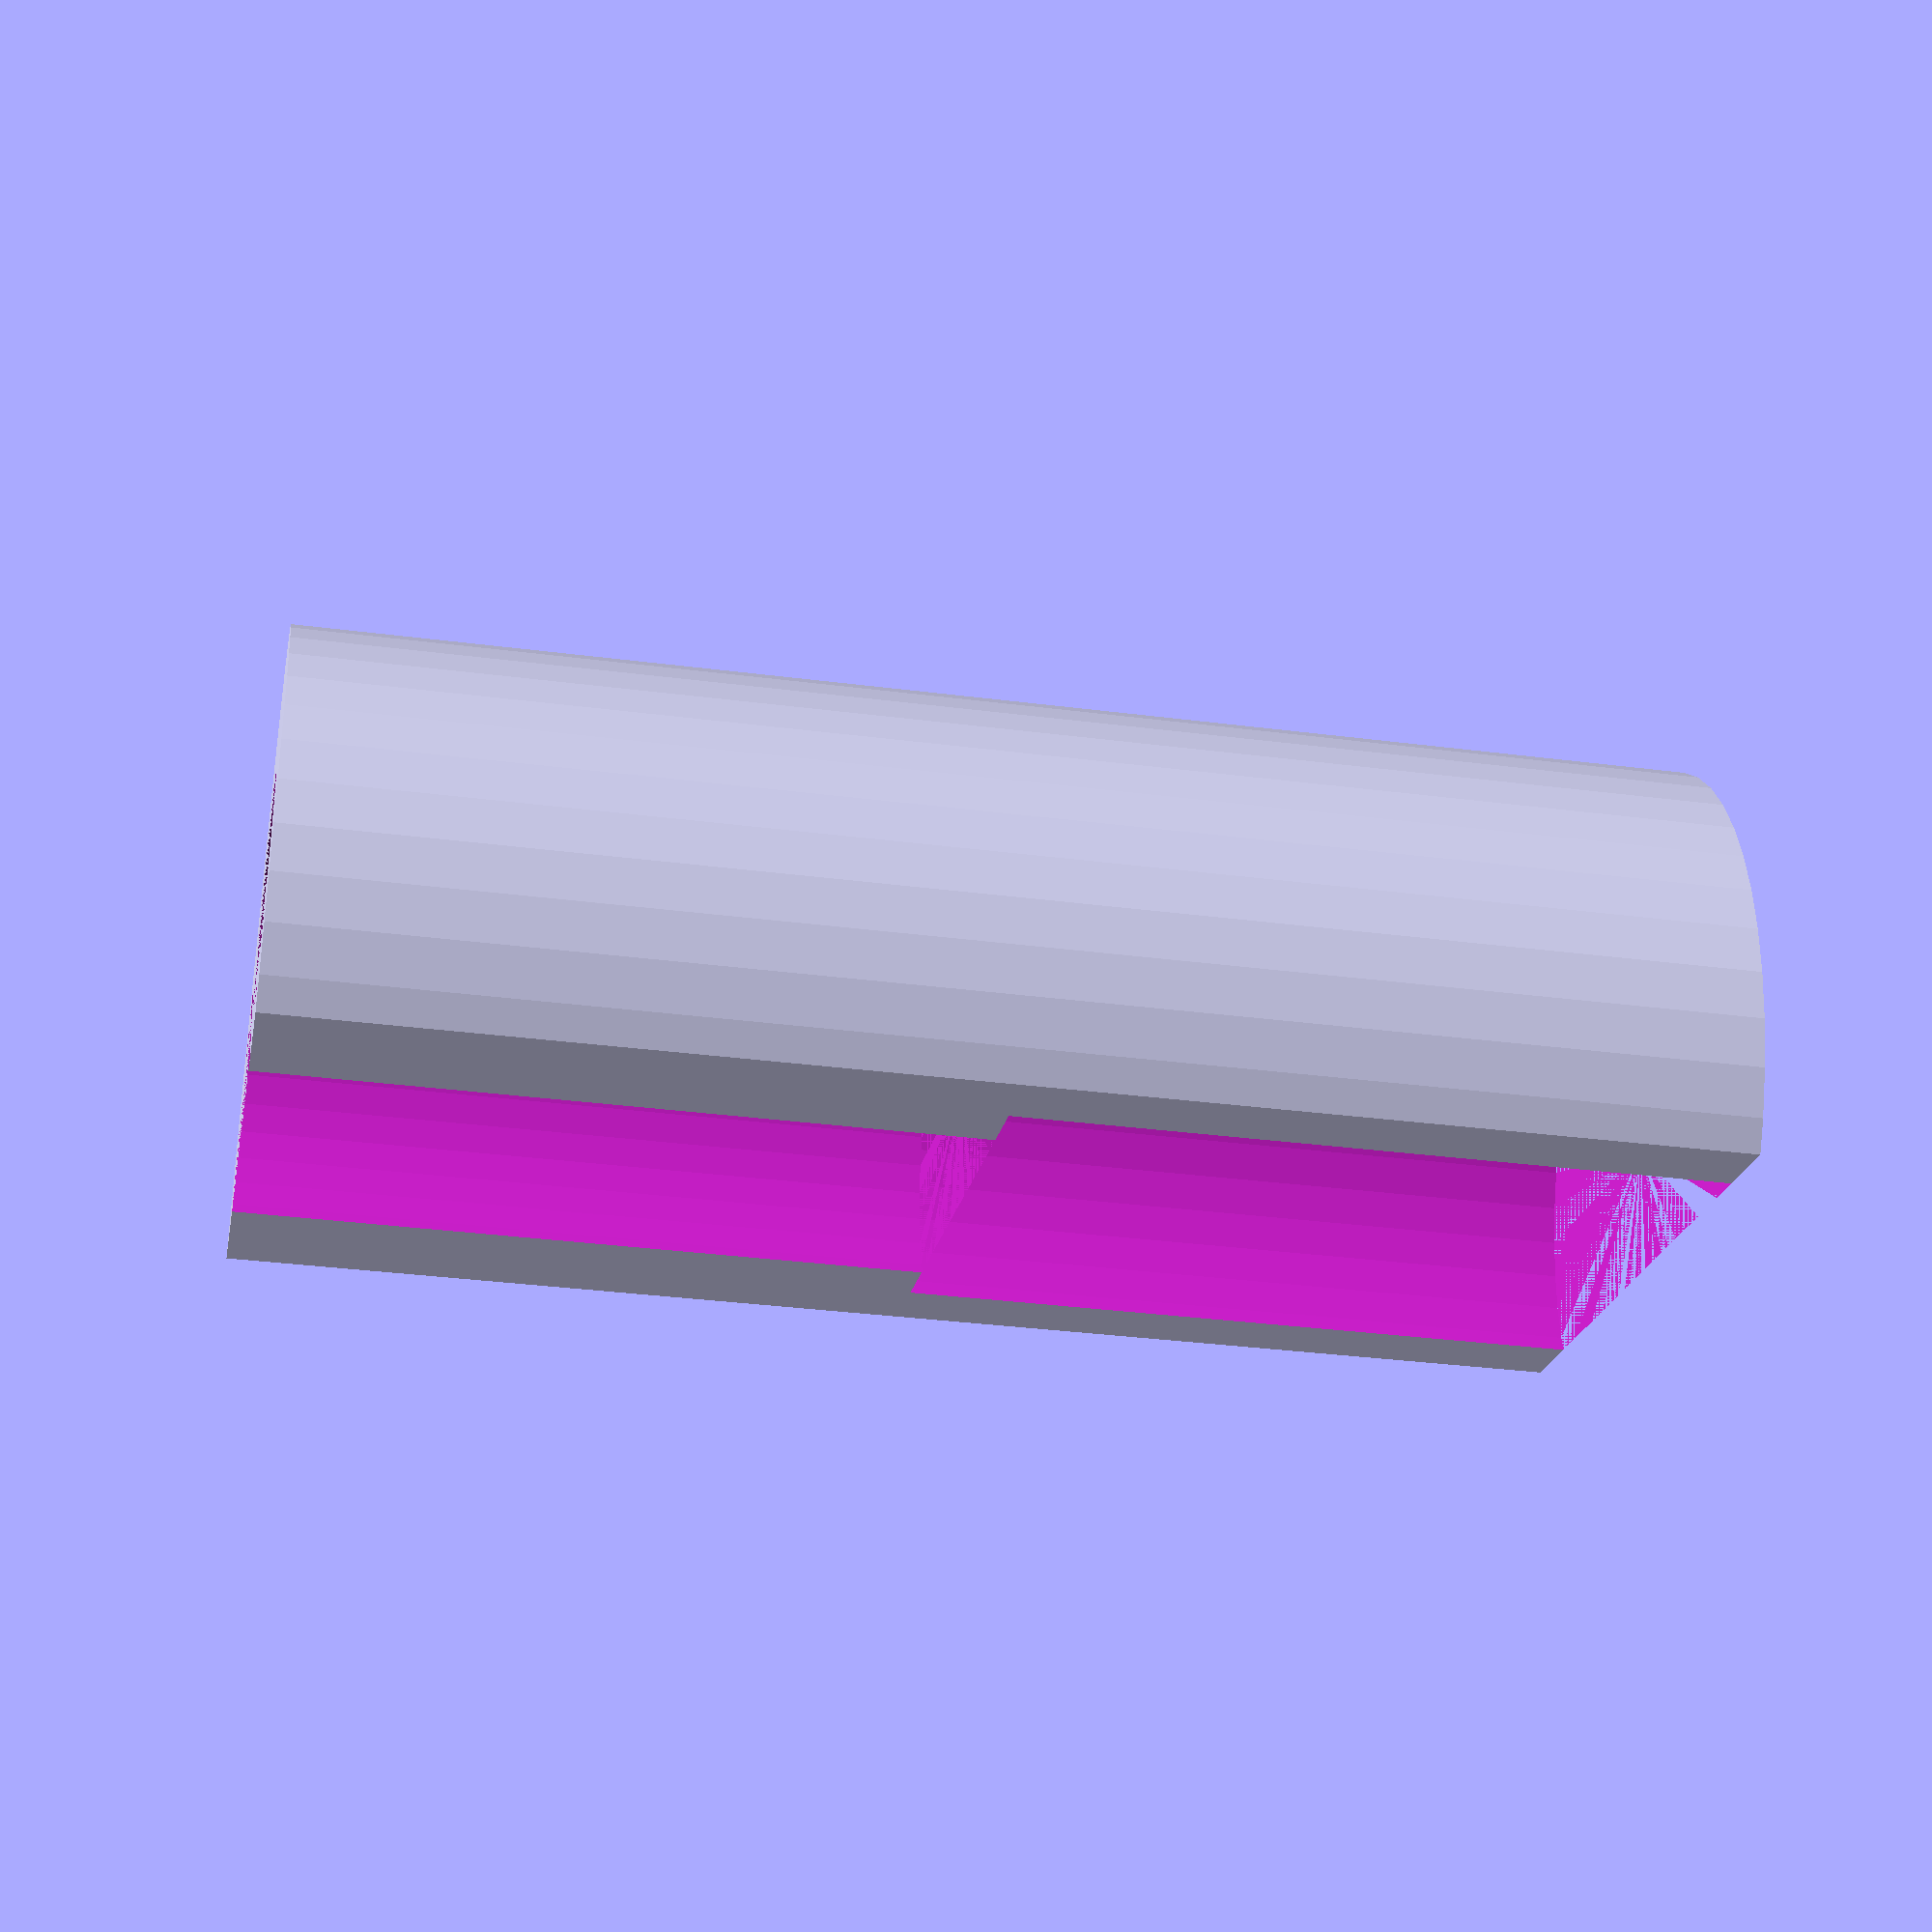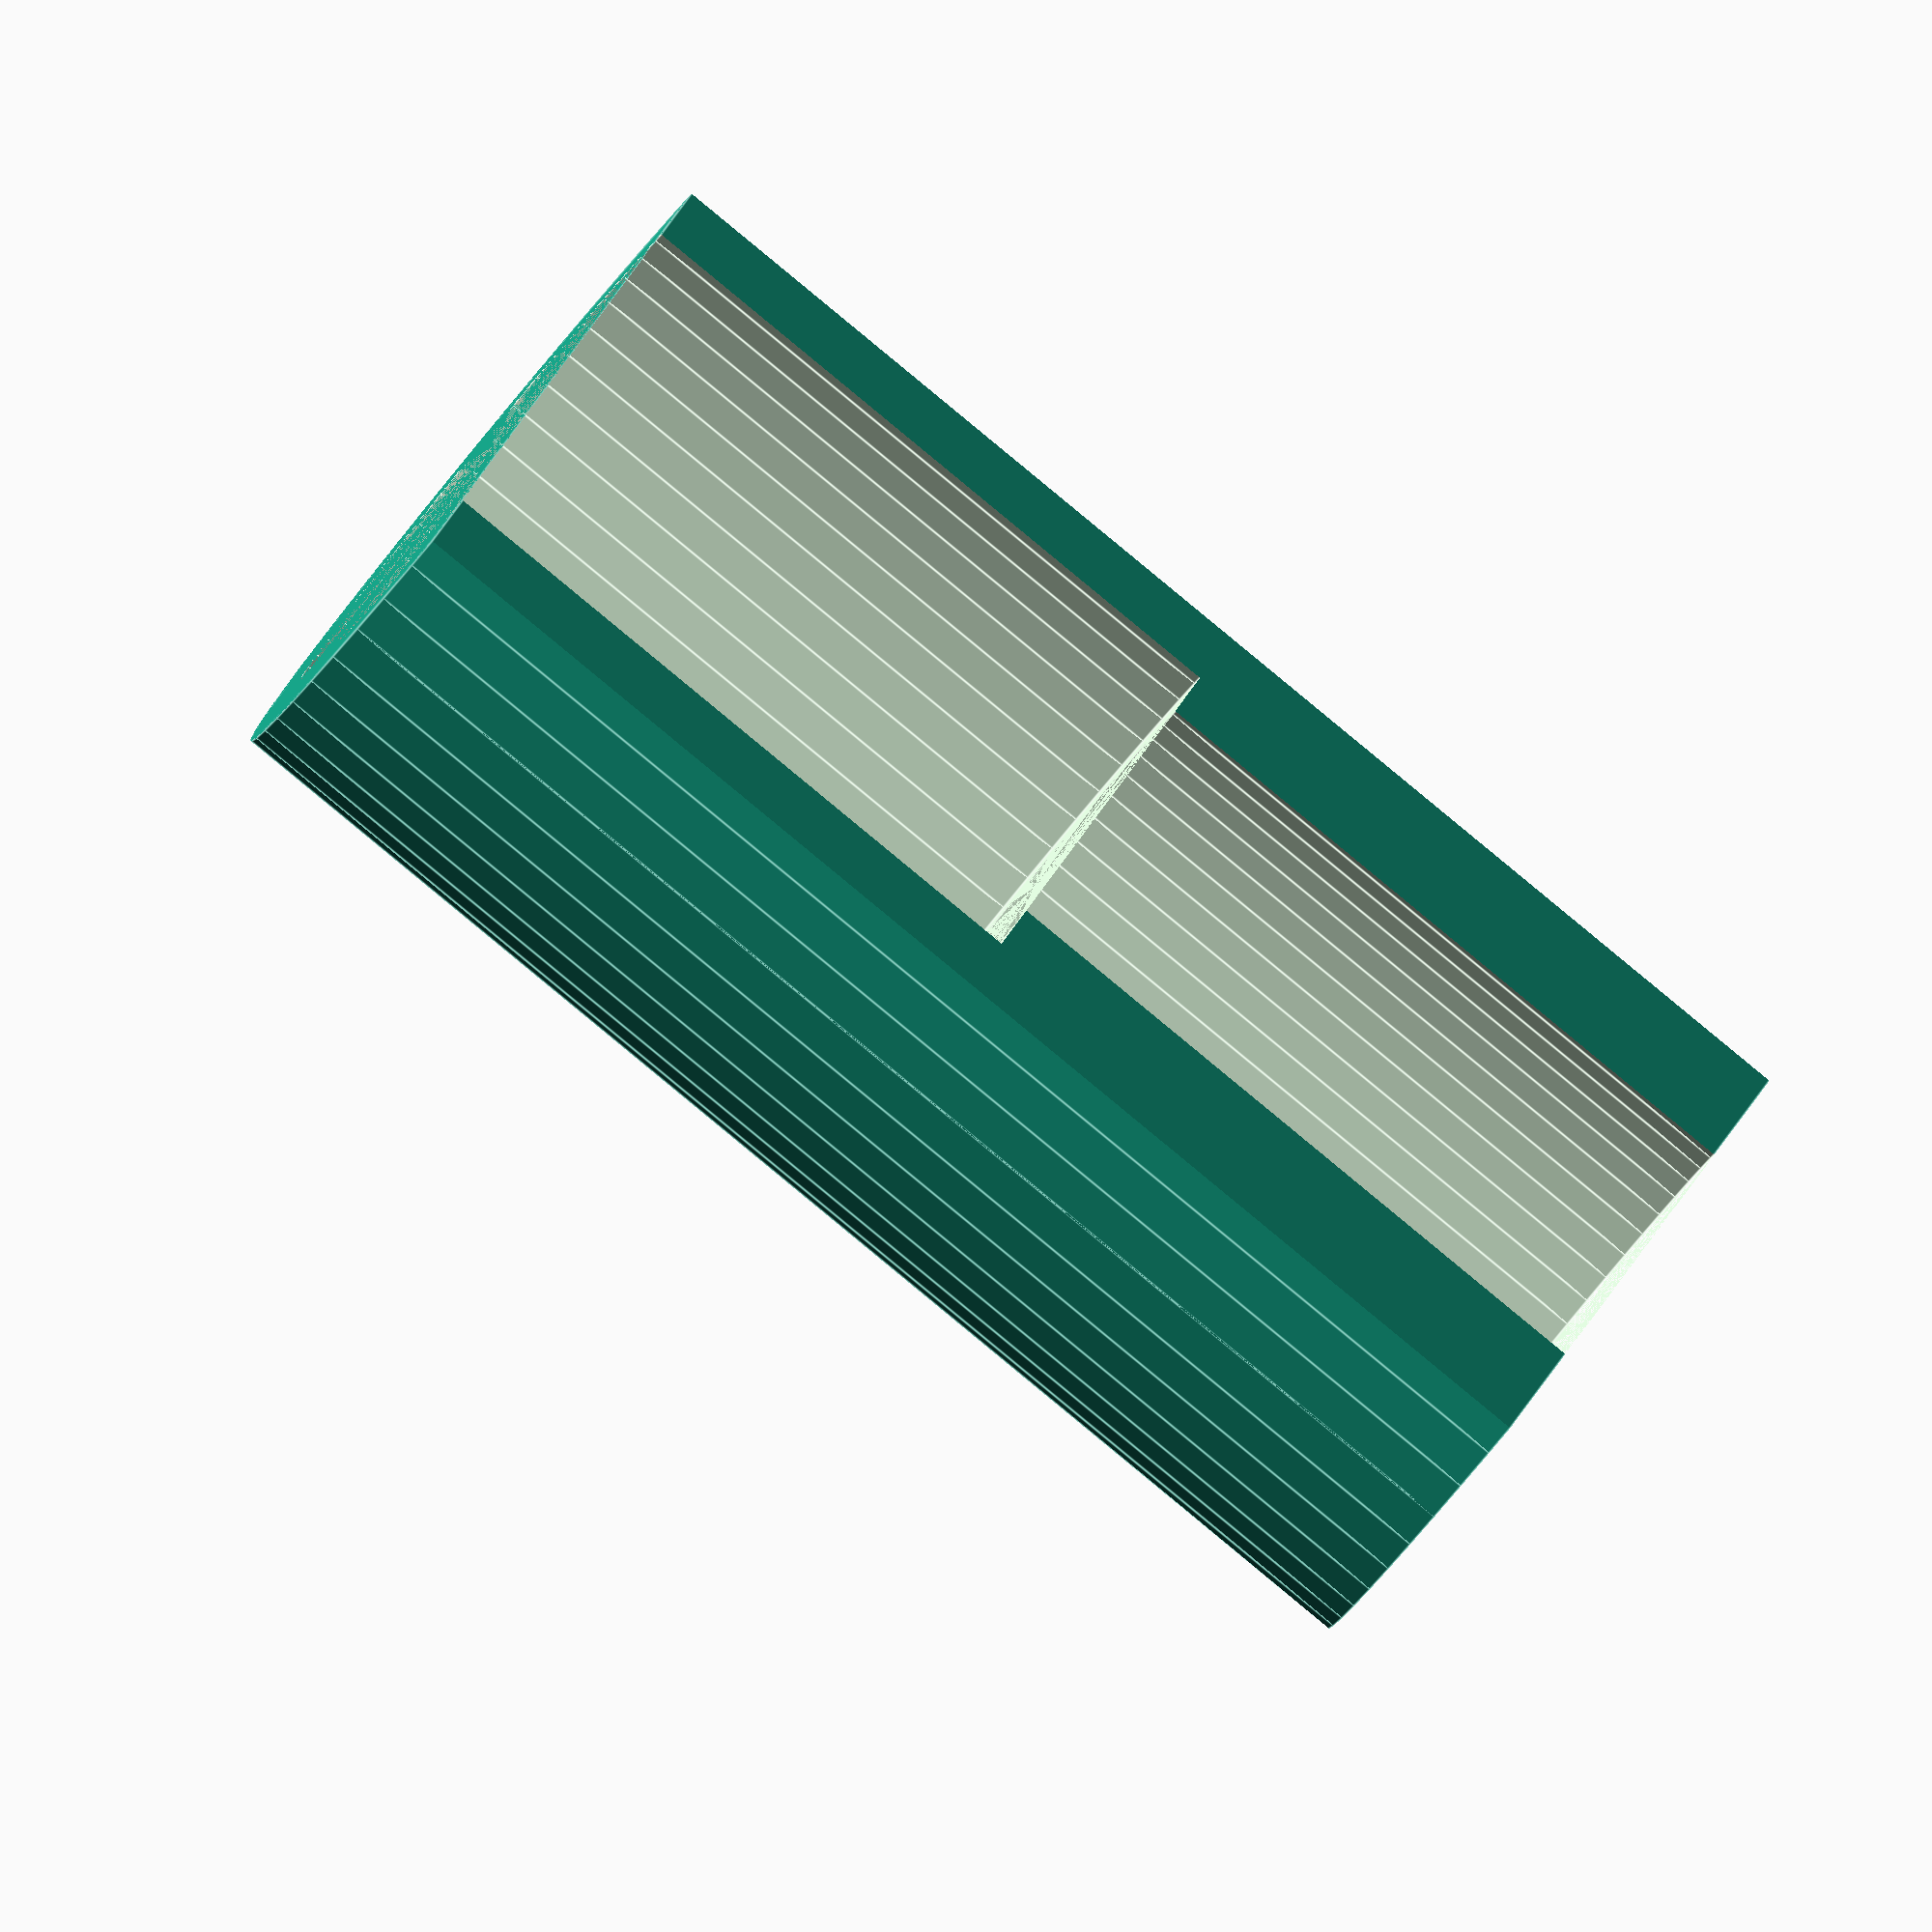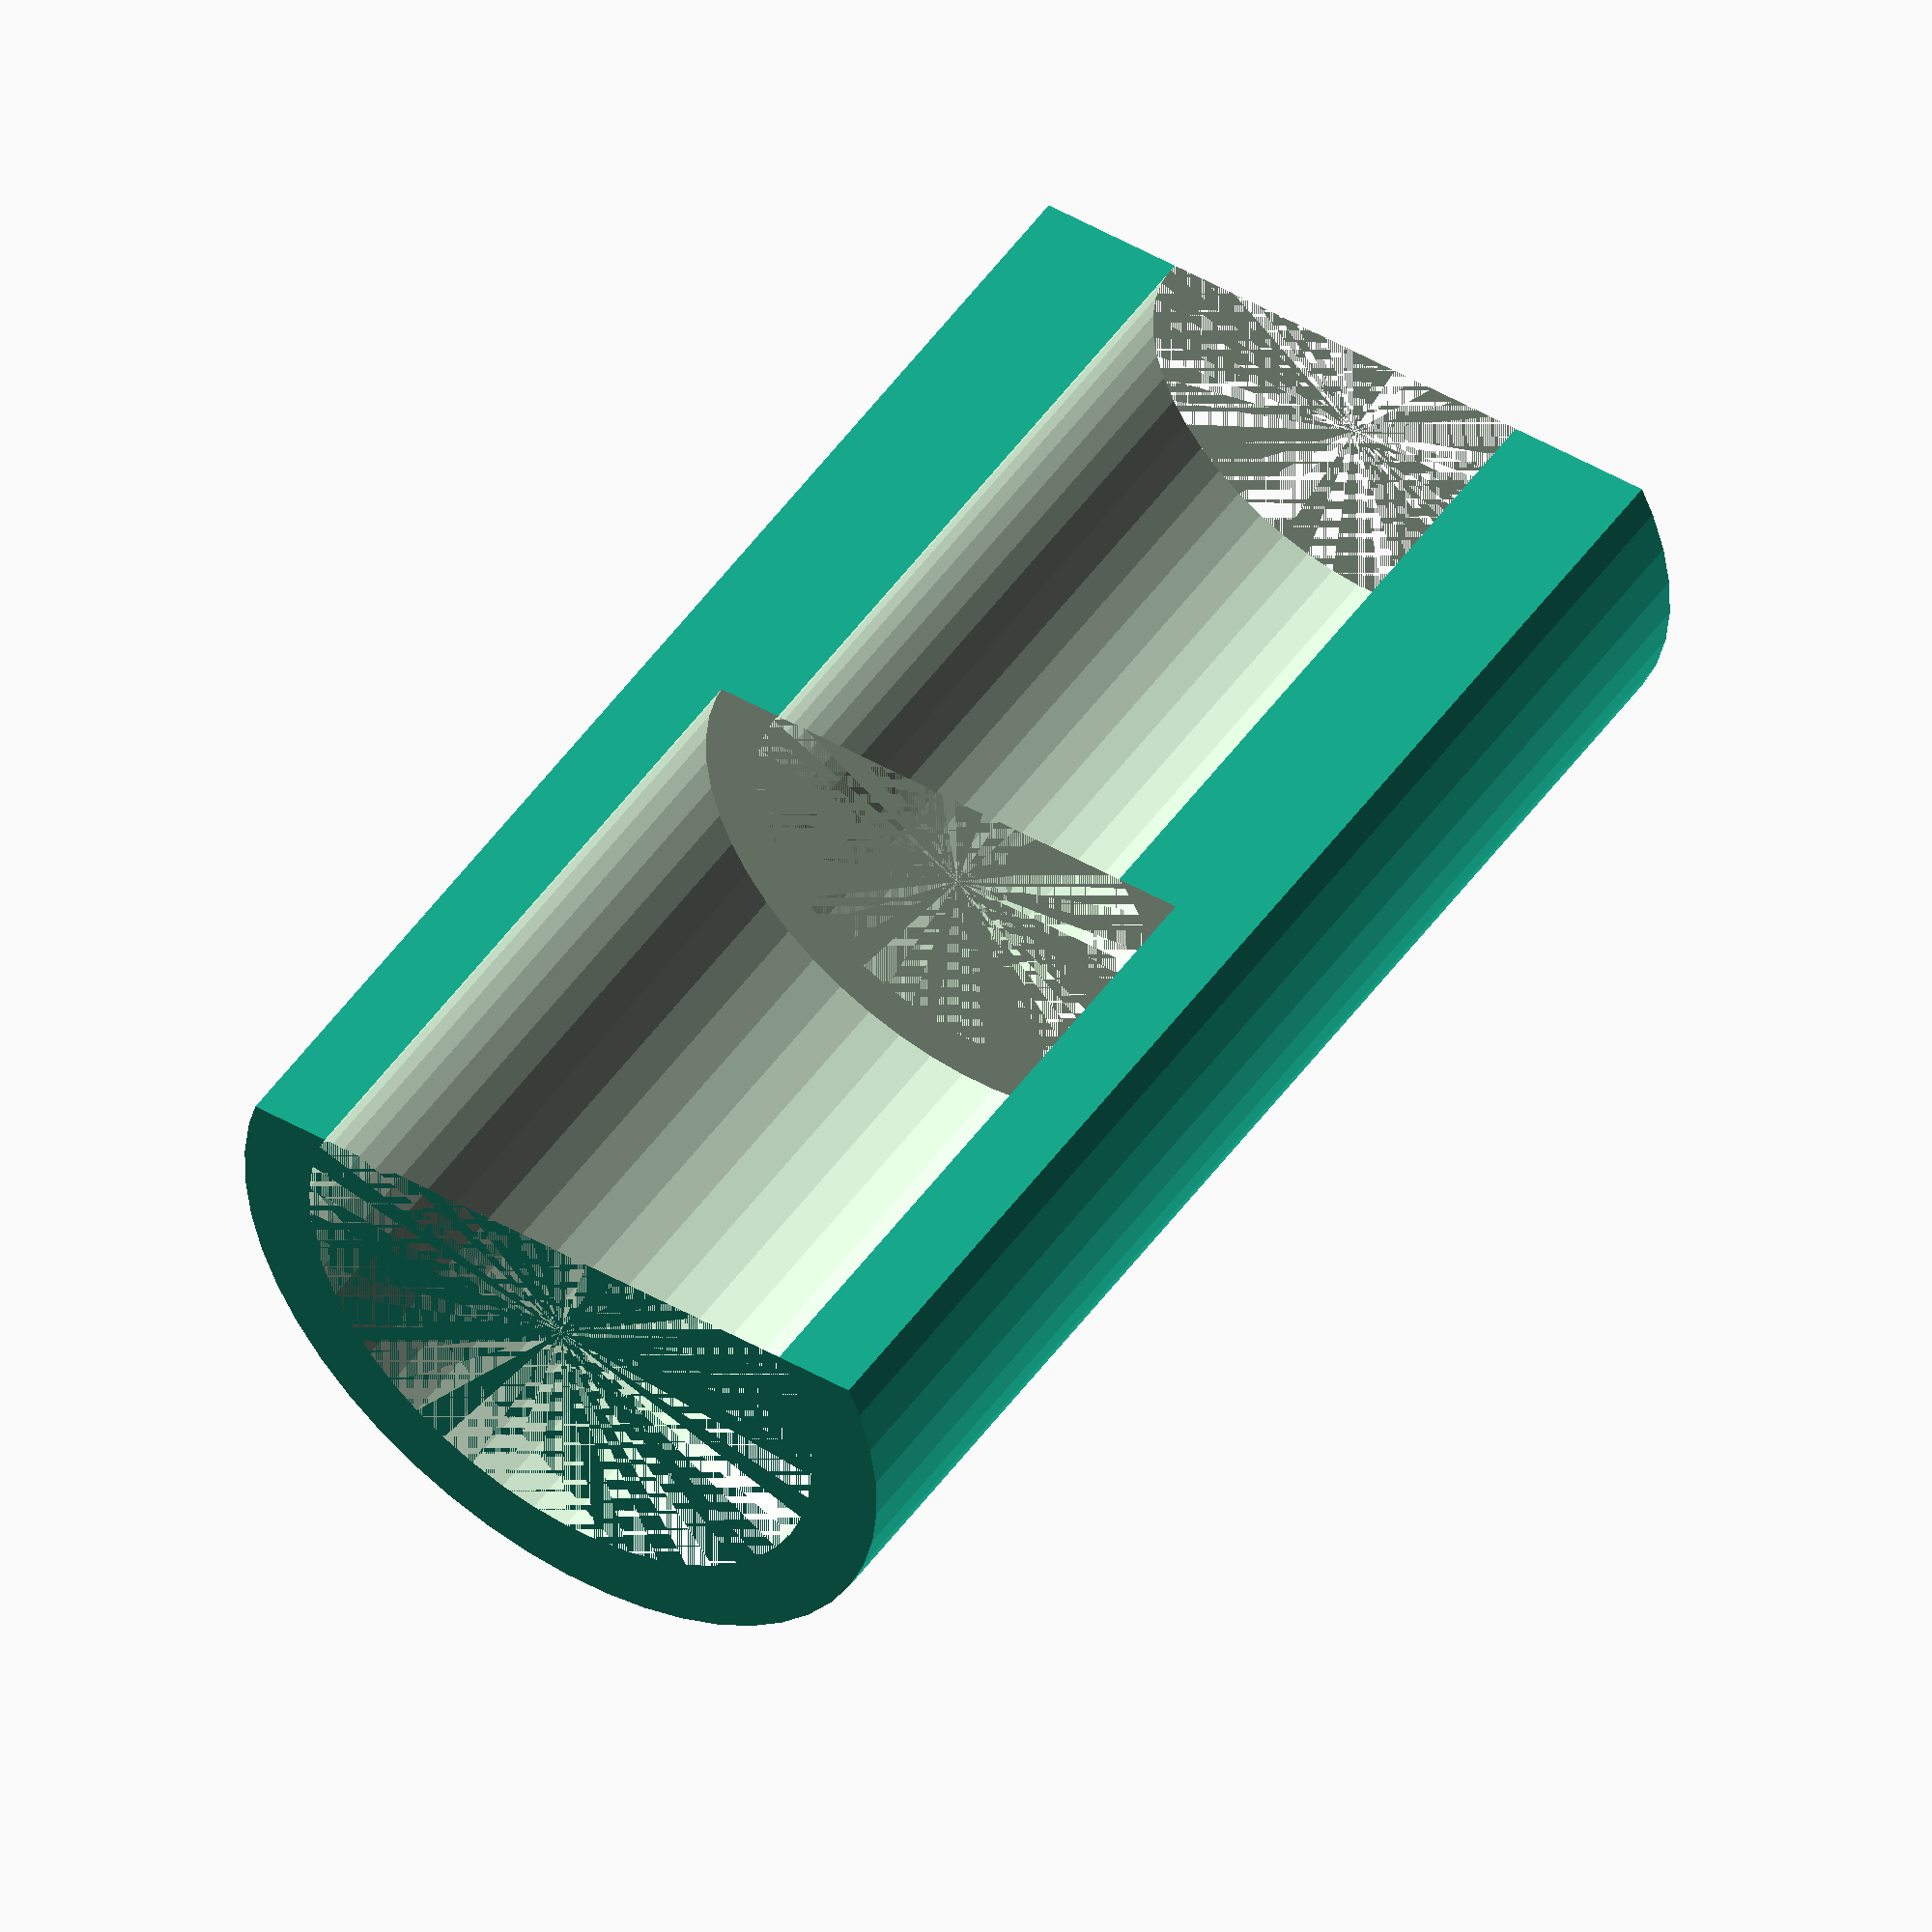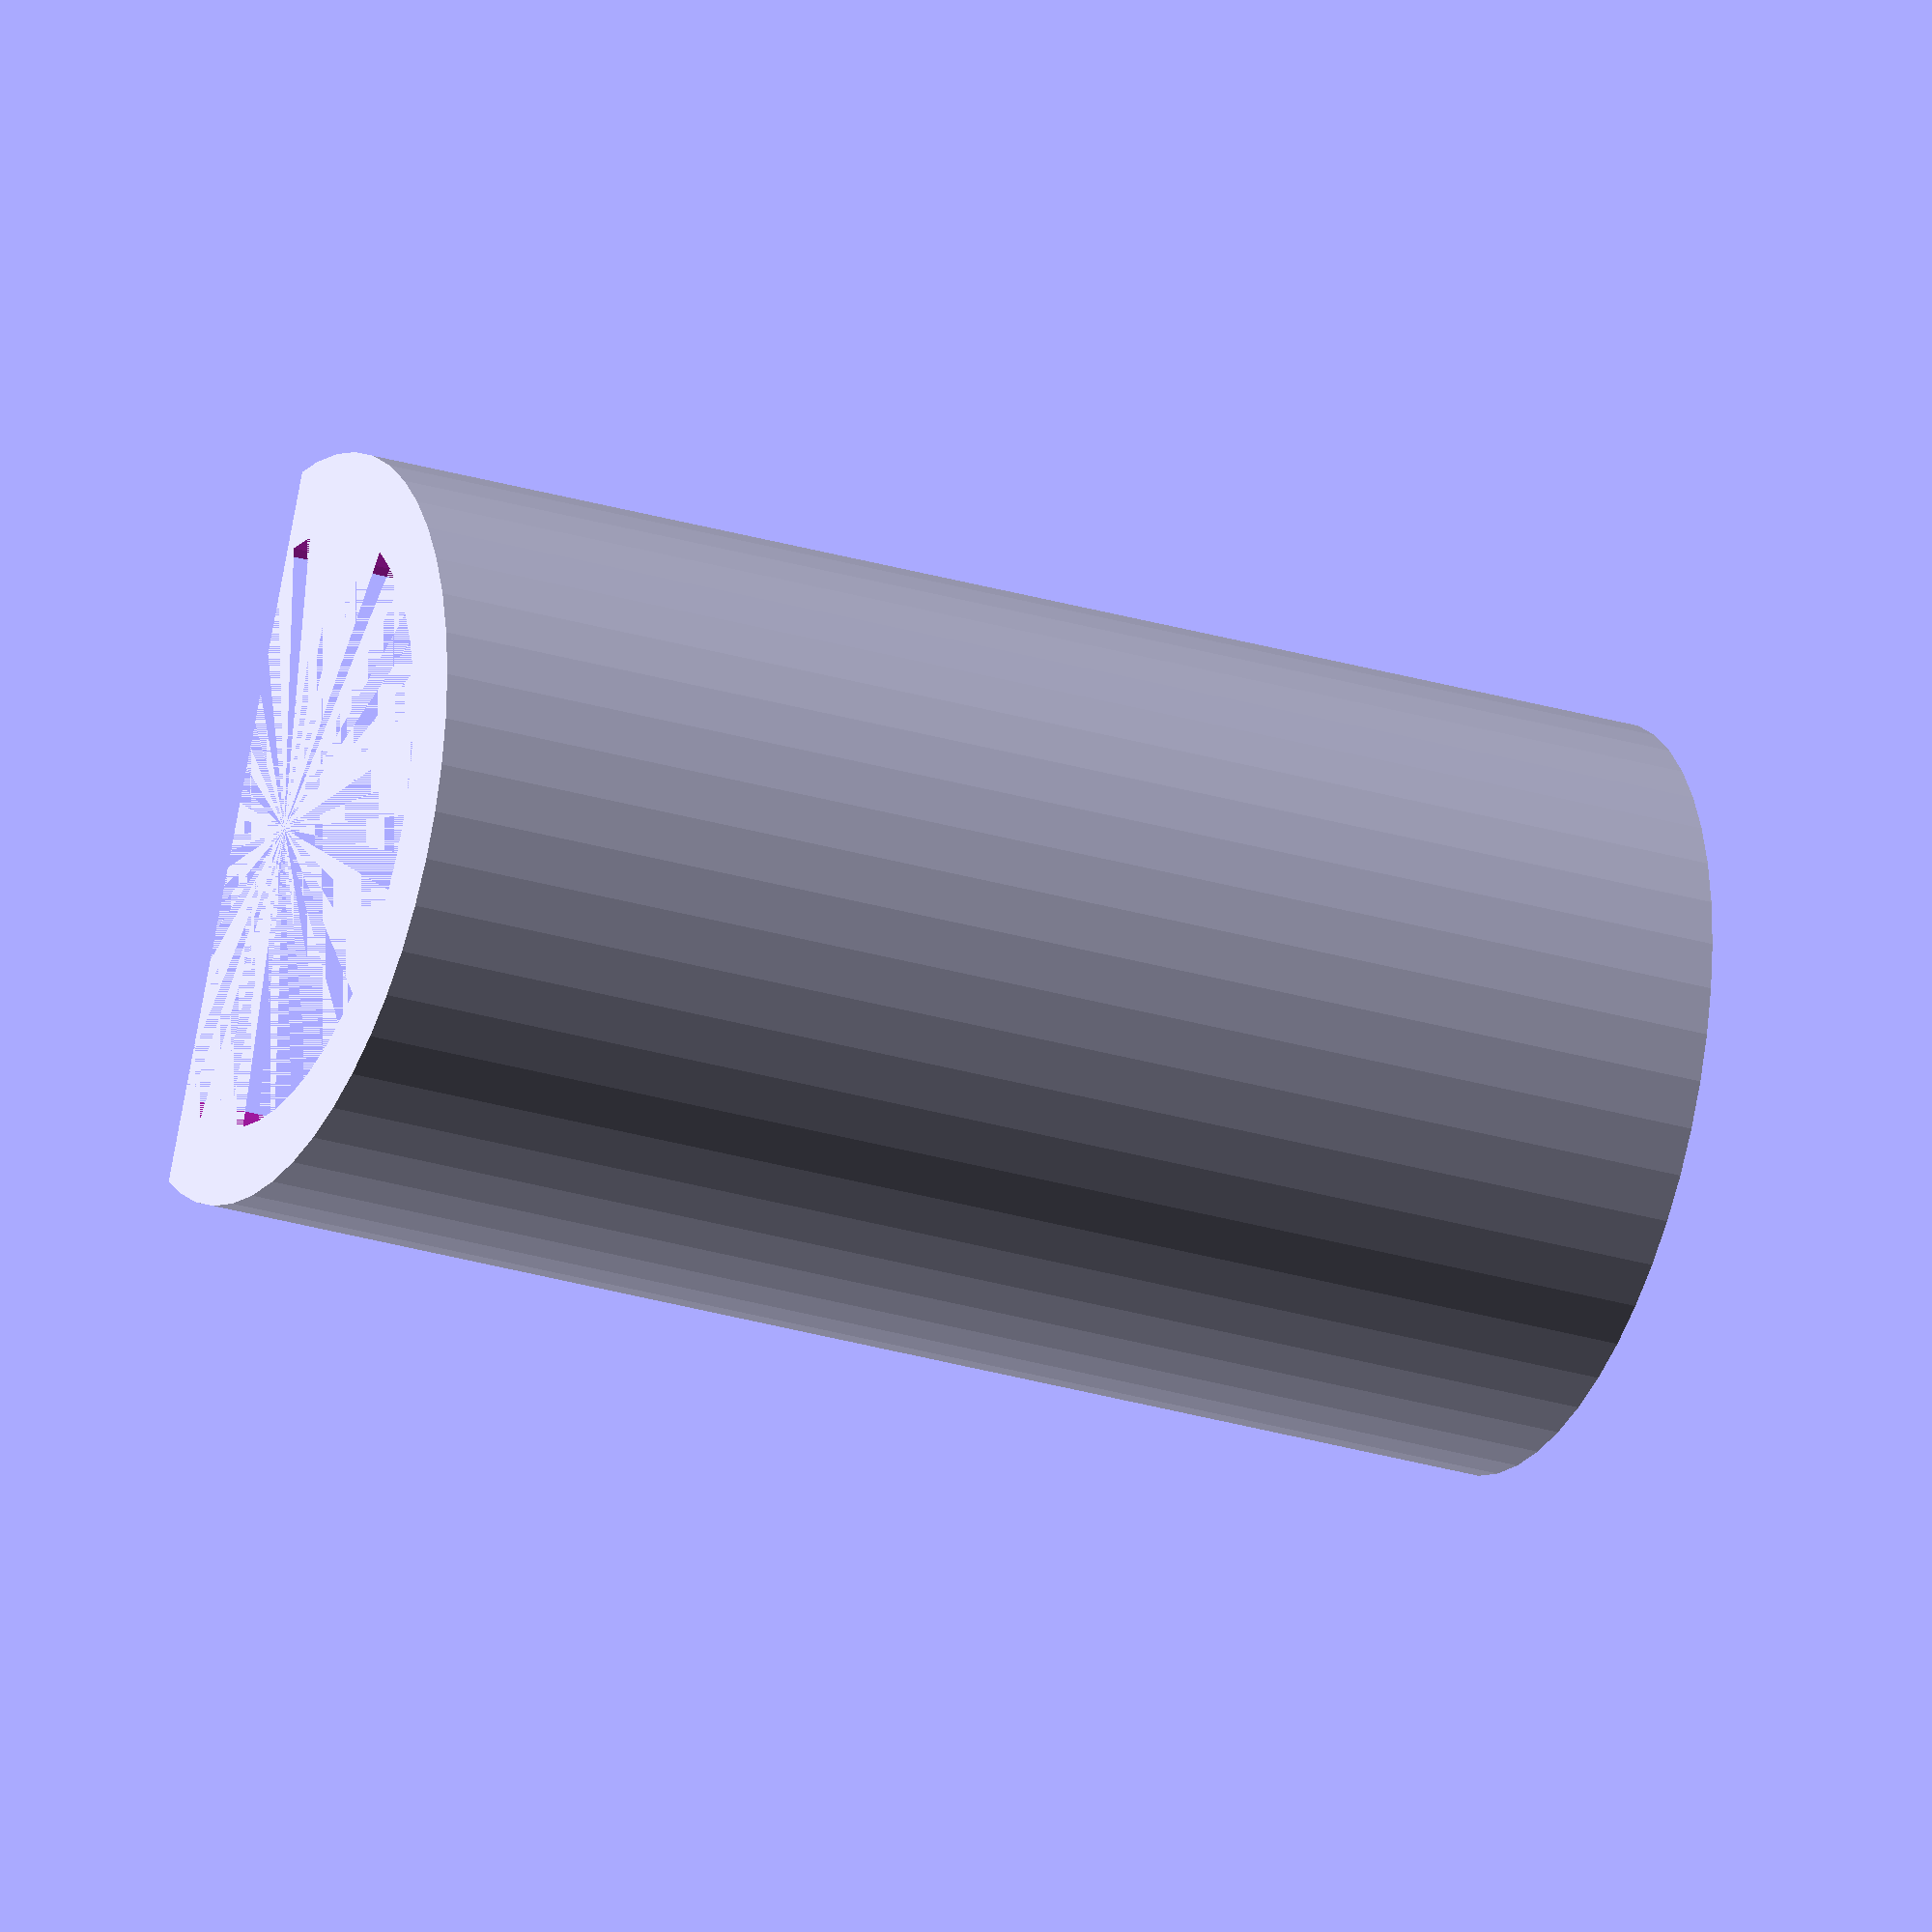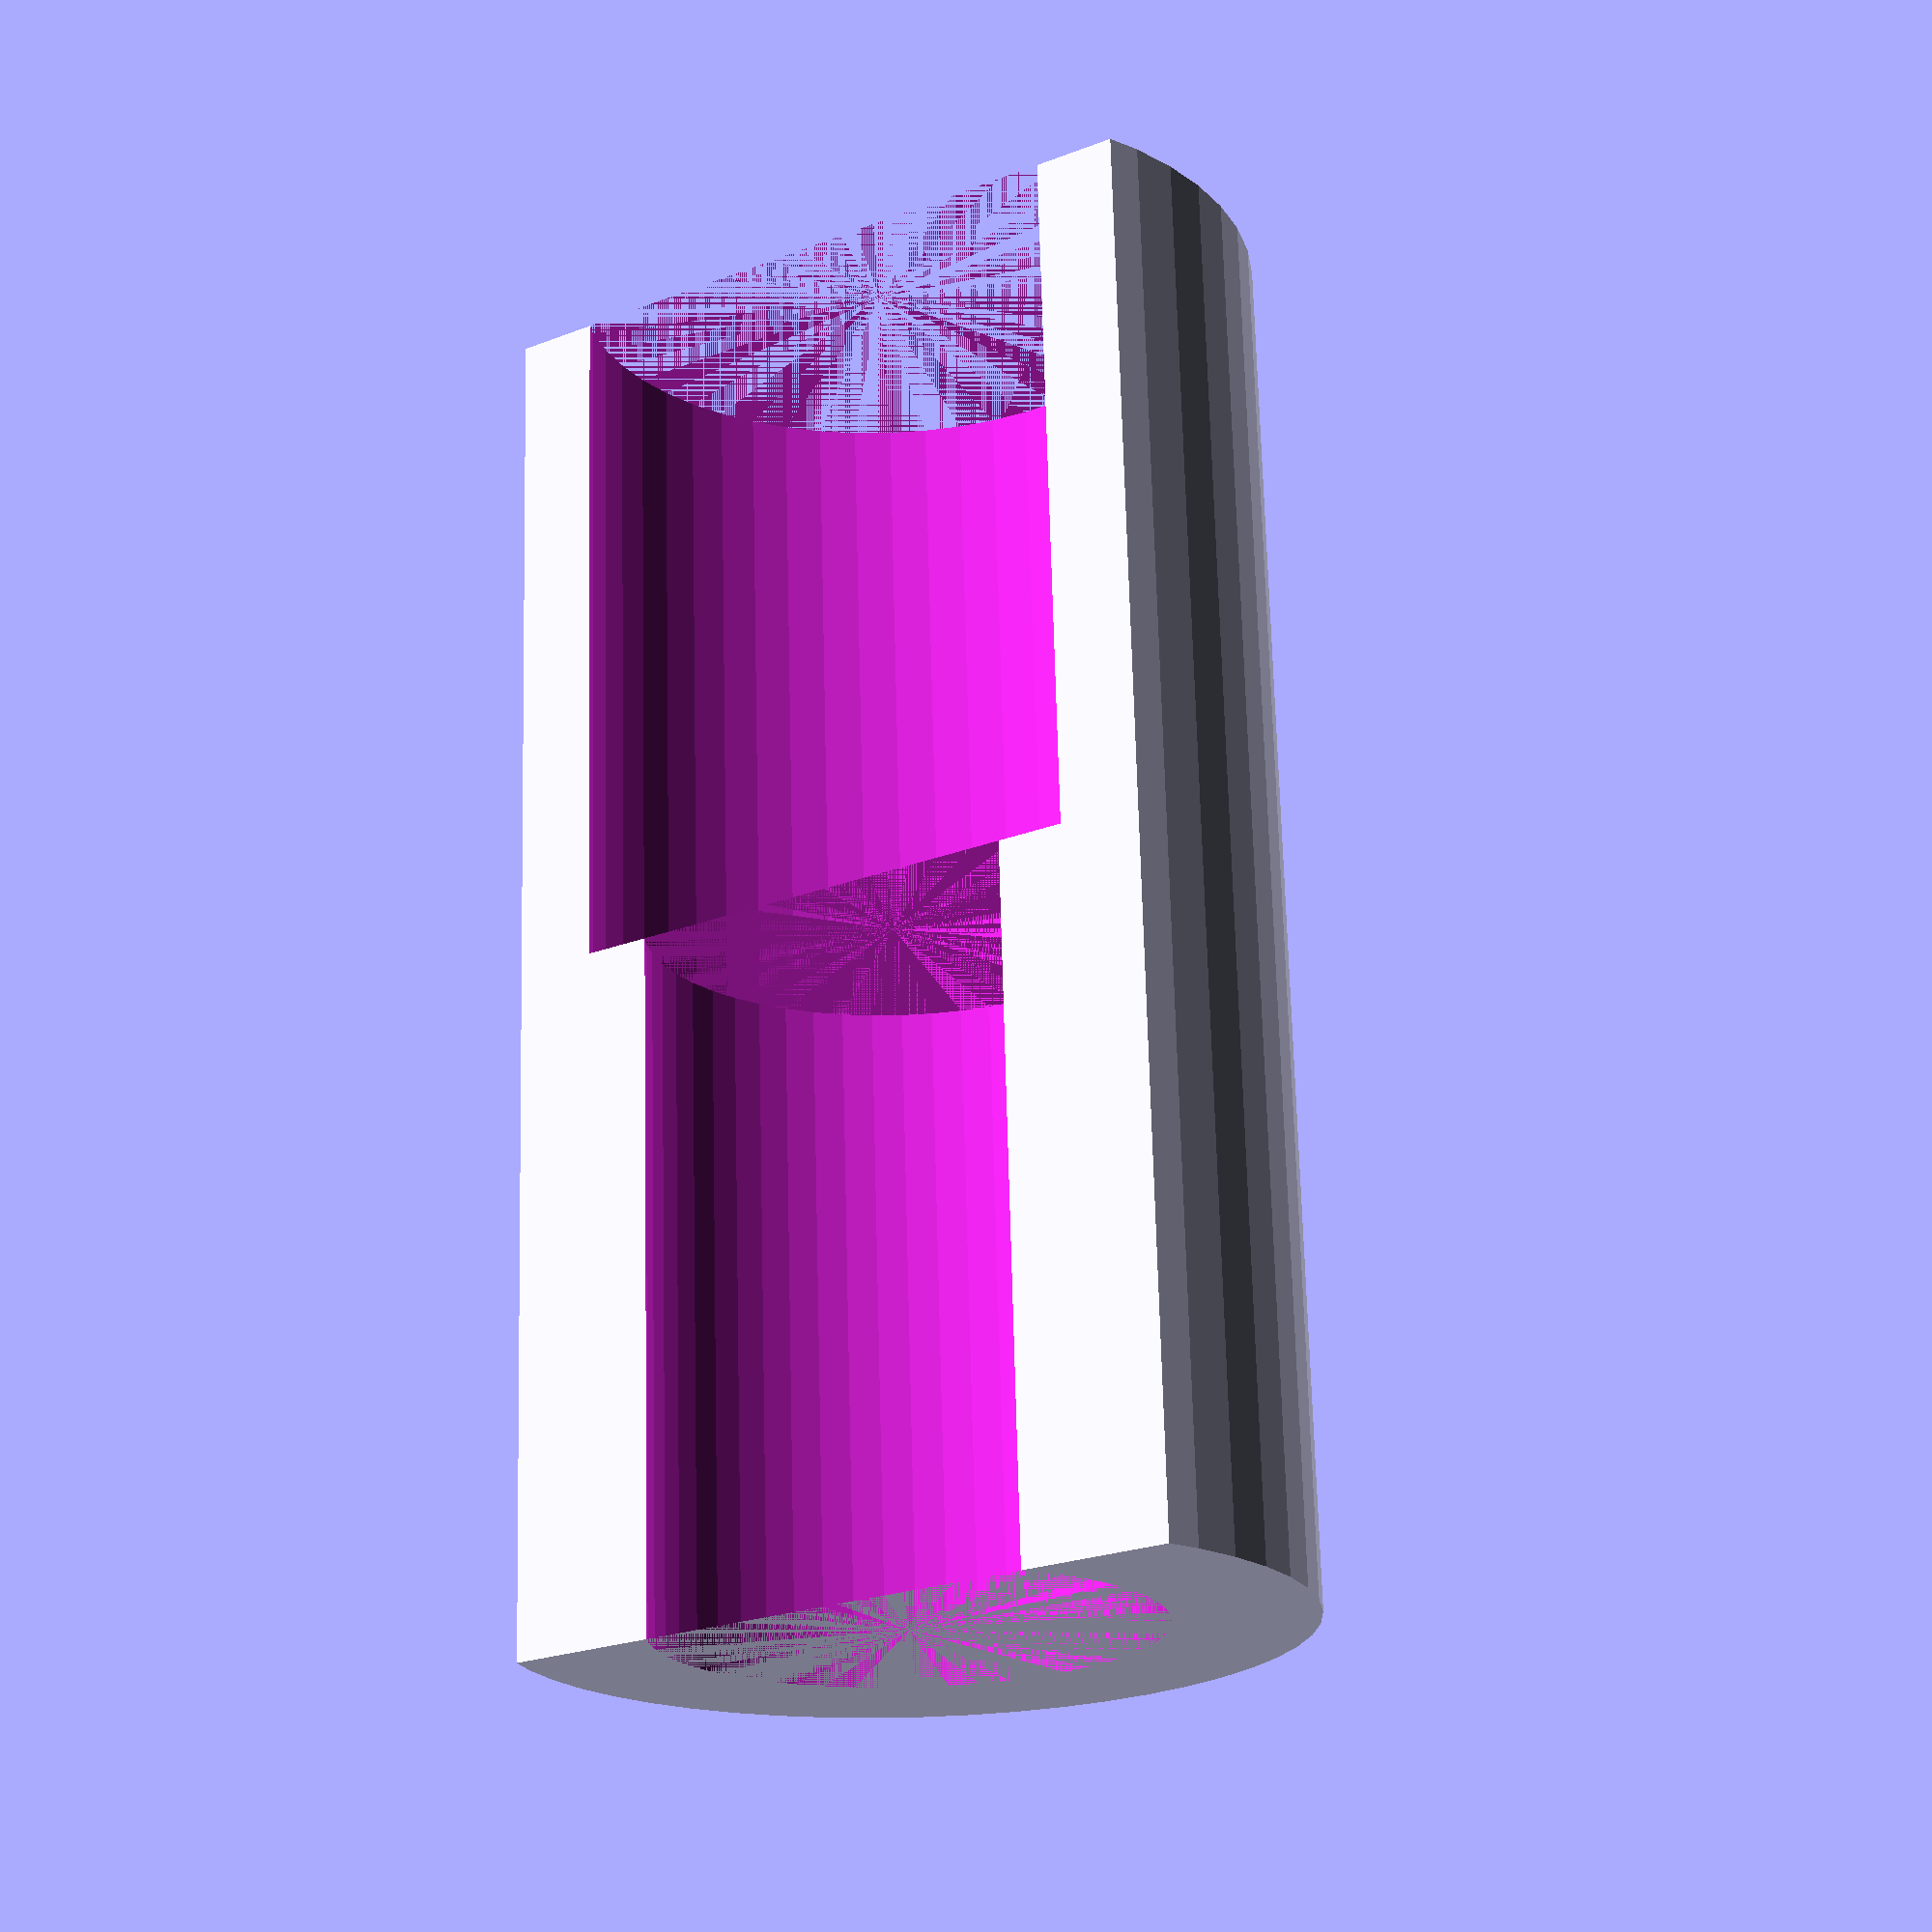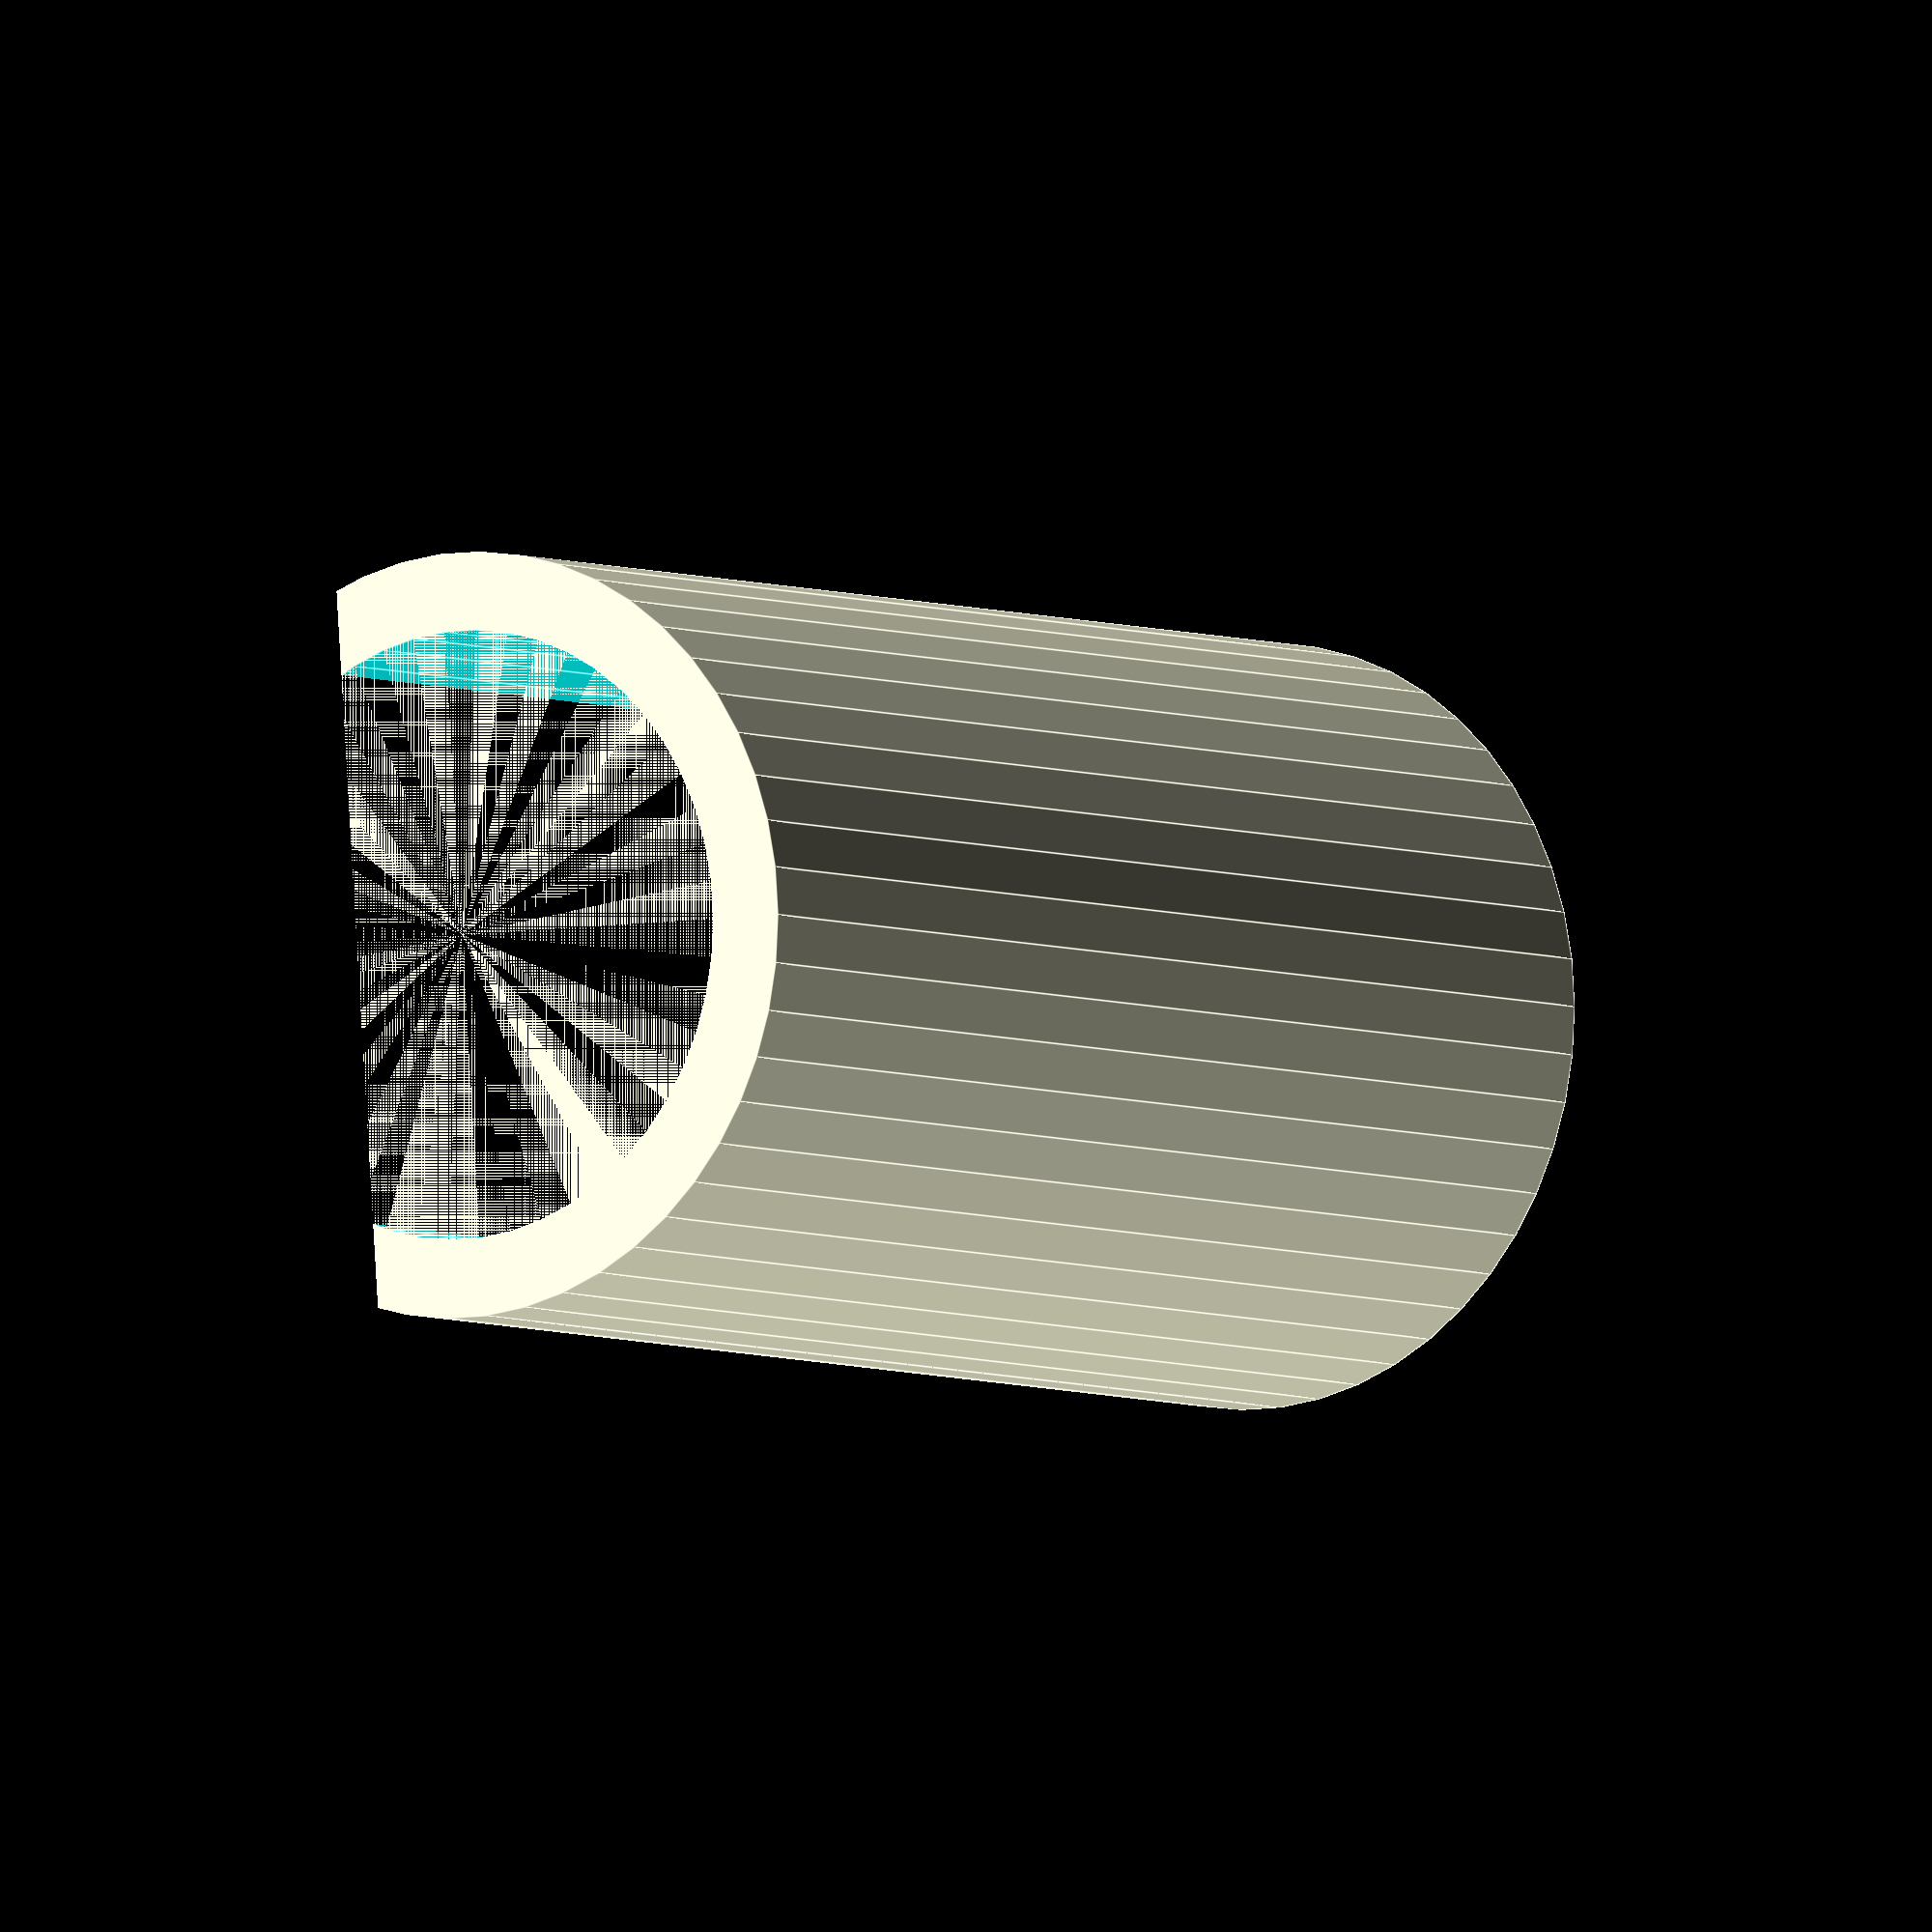
<openscad>
do = 11;

d1 = 8.75;
d2 = 7.0;
l = 10;

$fn = 50;

intersection(){
difference(){
    cylinder(d = do, h = l * 2, center=true);

    cylinder(d = d1, h = l);

    mirror([0,0,1])    
        cylinder(d = d2, h = l);
}

translate([0,do/3,0])
    cube(size=[do,do,l*2], center=true);
}
</openscad>
<views>
elev=32.7 azim=348.8 roll=259.7 proj=p view=solid
elev=266.8 azim=124.3 roll=129.5 proj=o view=edges
elev=128.4 azim=355.3 roll=145.4 proj=o view=solid
elev=207.1 azim=295.8 roll=115.1 proj=o view=wireframe
elev=110.8 azim=33.7 roll=1.5 proj=p view=solid
elev=4.6 azim=86.0 roll=34.8 proj=o view=edges
</views>
